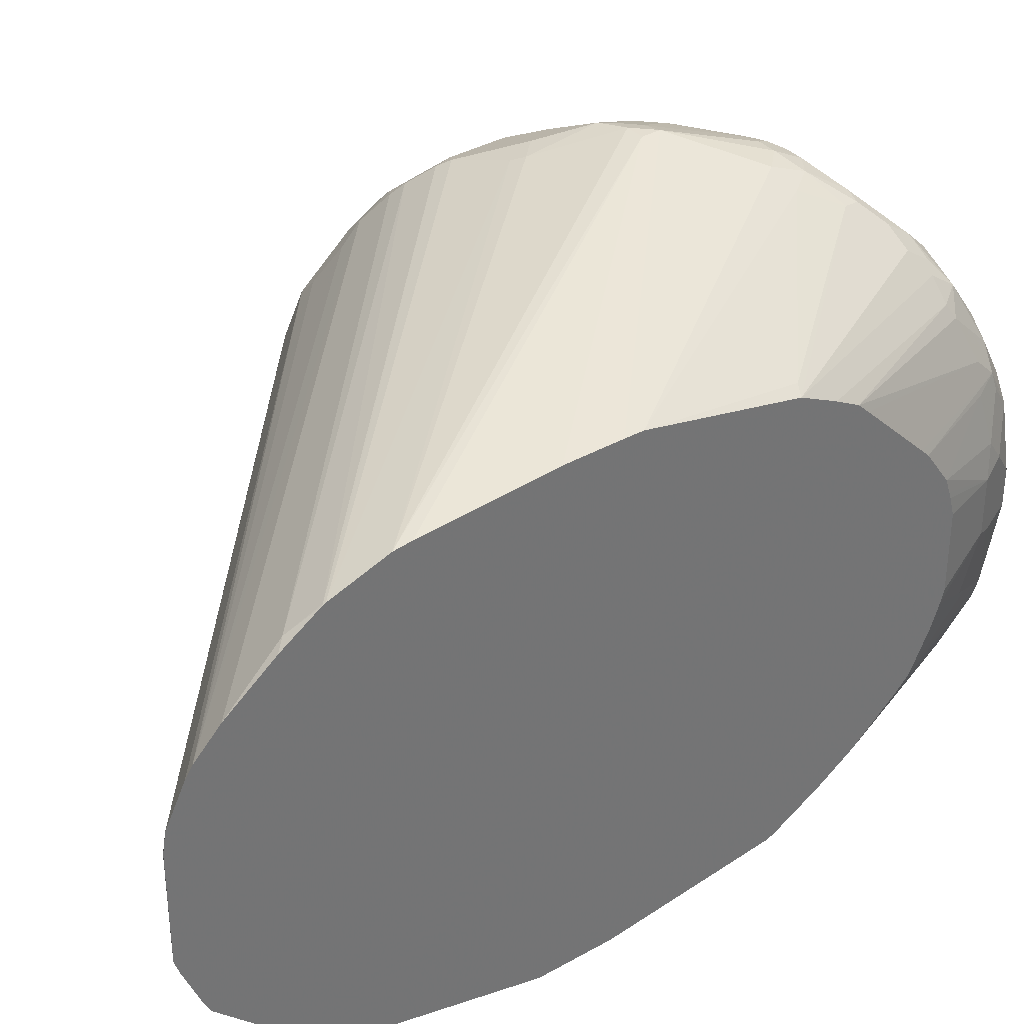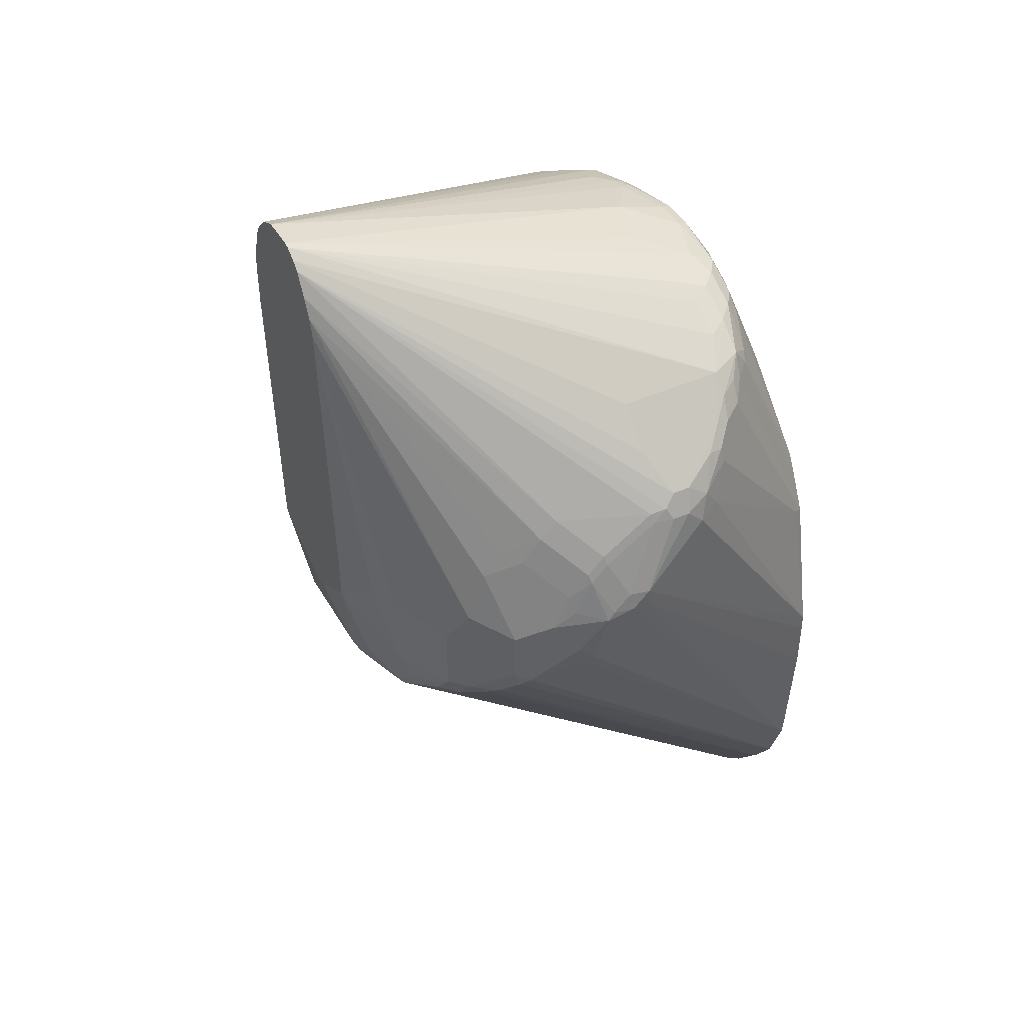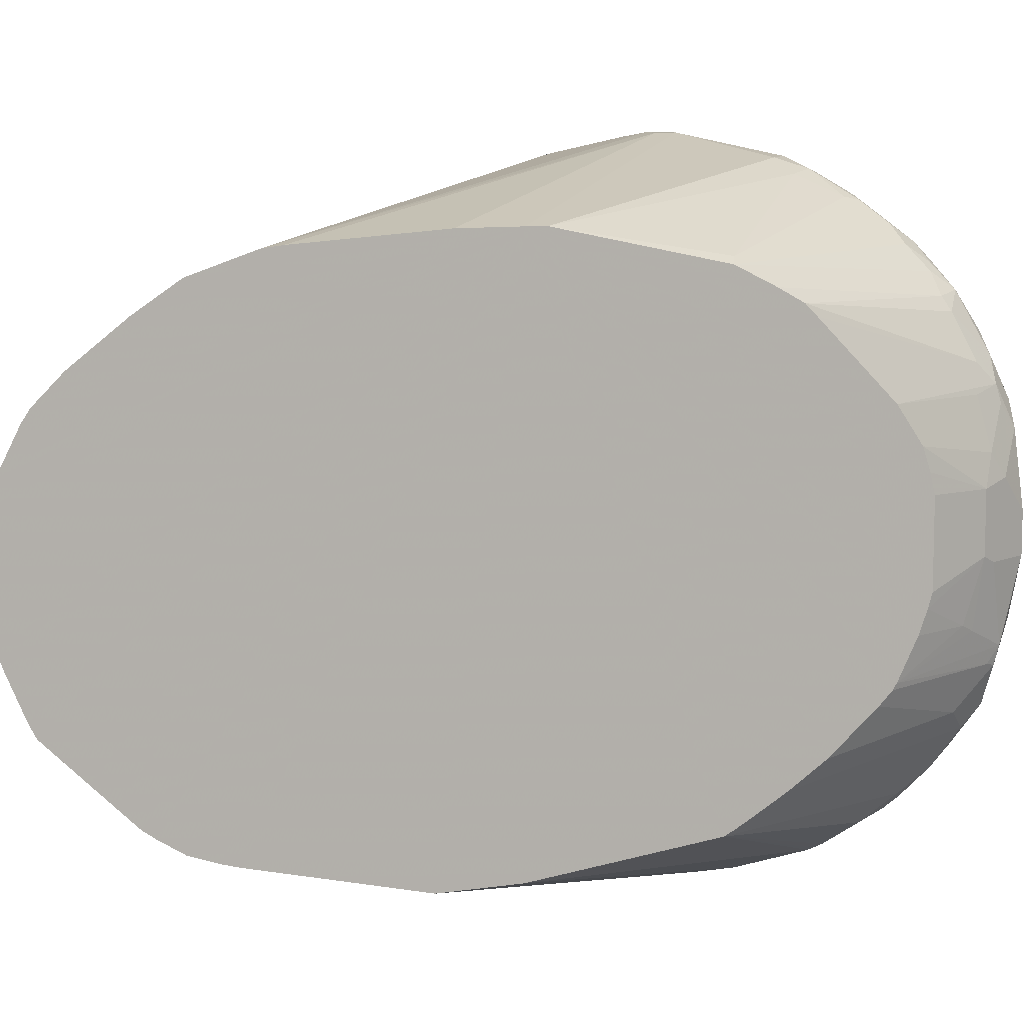
<metadata>
{"format":"obj","ext":"obj","renderer":"f3d","projection":"perspective","resolution":1024,"background":"white","views":[{"elev":36.4,"azim":53.5,"up":"+Z"},{"elev":43.6,"azim":-28.0,"up":"+Y"},{"elev":9.6,"azim":68.5,"up":"+Z"}]}
</metadata>
<code>
v 1.157e-05 0.007781 0.1094
v -0.008776 0.007781 0.1075
v -0.007812 -5.96e-06 0.1094
v 1.157e-05 -5.96e-06 0.1094
v 0.11 -0.09377 0.08597
v 0.11 -0.08607 0.08584
v 0.03126 0.03126 0.1016
v 0.02344 0.03905 0.1016
v 0.01561 0.03905 0.1016
v 0.006827 0.03905 0.09965
v -0.0166 -5.96e-06 0.1075
v -0.0166 0.02344 0.09965
v -0.01954 -0.00394 0.1075
v -0.02344 -0.03128 0.1016
v 0.11 -0.1791 0.08155
v 0.11 -0.1719 0.08238
v 0.11 -0.1172 0.08597
v 0.11 -0.02183 0.07197
v 0.1055 -0.01955 0.07424
v 0.04168 0.03386 0.0964
v 0.03516 0.04298 0.0977
v 0.02605 0.04947 0.0964
v 0.02084 0.04428 0.099
v 0.01302 0.04428 0.099
v 0.005841 0.04298 0.0977
v -0.02442 0.01561 0.09965
v -0.01758 0.02733 0.0977
v -0.03222 -5.96e-06 0.09965
v -0.04168 -0.007834 0.0964
v -0.03126 -0.007834 0.1016
v -0.03126 -0.02349 0.1016
v -0.02736 -0.03521 0.09965
v 0.11 -0.2026 0.07374
v 0.11 -0.006171 0.06417
v 0.07164 0.07162 0.06383
v 0.06513 0.06513 0.07294
v 0.05602 0.06383 0.07947
v 0.0495 0.04947 0.08857
v 0.04819 0.056 0.08727
v 0.04168 0.0573 0.08857
v 0.01823 0.04947 0.0964
v 0.0495 0.06513 0.08077
v -0.1089 0.1446 -0.01174
v -0.03321 0.04298 0.08207
v -0.02539 0.0195 0.0977
v -0.03385 0.007781 0.0964
v -0.04103 0.03516 0.08207
v -0.05732 -0.01566 0.08857
v -0.04688 -0.01566 0.0938
v -0.0495 0.02344 0.08077
v -0.05732 0.007781 0.08077
v -0.04688 -0.0391 0.0938
v -0.05081 -0.043 0.09182
v 0.1094 -0.2032 0.07327
v 0.11 -0.2038 0.07312
v -0.05471 -0.04693 0.08891
v 0.11 0.003888 0.0586
v 0.07946 0.07162 0.056
v 0.07295 0.08074 0.0573
v 0.06643 0.07425 0.06643
v 0.0573 0.07292 0.07294
v 0.01041 0.06513 0.08077
v 0.0573 0.08074 0.06513
v -0.1089 0.148 -0.01513
v -0.1089 0.1346 -0.006124
v -0.05666 0.02733 0.07424
v -0.1089 0.1256 -0.002222
v -0.06512 0.01561 0.07294
v -0.07295 -0.007834 0.07294
v -0.08077 -0.02349 0.06513
v -0.05732 -0.0391 0.08857
v 0.1055 -0.215 0.06448
v -0.06253 -0.05472 0.08108
v 0.11 -0.2195 0.06282
v -0.06512 -0.04693 0.08077
v 0.11 0.00843 0.0541
v 0.08857 0.08074 0.03386
v 0.08206 0.07425 0.0508
v 0.08206 0.08987 0.03516
v 0.07426 0.08987 0.04297
v 0.07164 0.08727 0.0482
v 0.01041 0.08074 0.06513
v 0.06513 0.08857 0.0495
v -0.1089 0.1515 -0.02043
v -0.1089 0.1172 -1.071e-05
v -0.08077 -0.05472 0.06513
v -0.09639 -0.01566 0.04167
v 0.11 -0.2396 0.04721
v -0.06643 -0.05861 0.07621
v -0.07425 -0.06644 0.06448
v -0.07295 -0.05472 0.07294
v 0.11 0.03516 0.02736
v 0.08857 0.08857 0.02603
v 0.08857 0.0964 0.01042
v 0.08206 0.0977 0.01953
v 0.07426 0.0977 0.02736
v 0.06513 0.0964 0.03386
v 0.06253 0.1016 0.02343
v -0.1089 0.1522 -0.02293
v -0.1089 -0.01461 0.00886
v -0.1016 -0.01566 0.03126
v -0.09965 -0.01173 0.03516
v -0.09119 -0.05472 0.04429
v -0.08403 -0.0625 0.05569
v -0.08206 -0.06644 0.05665
v -0.09901 -0.01566 0.03646
v 0.11 -0.2474 0.03938
v -0.08988 -0.08205 0.03321
v -0.08206 -0.08205 0.04102
v -0.07425 -0.07423 0.05665
v 0.11 -0.2501 0.0367
v 0.11 0.03844 0.02405
v 0.08988 0.08987 0.01953
v 0.09378 0.07815 0.02343
v 0.0964 0.08857 -0.005214
v 0.09119 0.09899 -0.01825
v 0.08598 0.1016 -0.01565
v 0.07816 0.1016 0.007794
v 0.07685 0.1003 0.01432
v 0.07033 0.1016 0.01562
v 0.05471 0.1094 -0.007841
v 0.06253 0.1094 -0.03125
v -0.1089 0.1522 -0.03854
v -0.1089 -0.03128 0.00886
v -0.09378 -0.05472 0.03906
v -0.09183 -0.0625 0.04005
v -0.09183 -0.07816 0.03222
v -0.09965 -0.07816 0.008782
v -0.0977 -0.08205 0.009745
v -0.08988 -0.08988 0.01758
v 0.11 -0.253 0.0323
v 0.11 0.04854 0.009459
v 0.0977 0.08204 0.003892
v 0.1016 0.07815 -0.007841
v 0.09901 0.08334 -0.01044
v 0.09119 0.09899 -0.03386
v 0.08598 0.1016 -0.03125
v 0.07816 0.1016 -0.05469
v -0.1089 0.148 -0.04715
v 0.07816 0.09964 -0.06349
v 0.07033 0.09964 -0.07132
v 0.07816 0.09182 -0.08695
v -0.1089 -0.03233 0.008314
v -0.1016 -0.0625 0.01562
v -0.09965 -0.07033 0.01659
v -0.1016 -0.07816 -1.071e-05
v -0.09901 -0.08335 0.002591
v -0.09119 -0.09118 0.01042
v 0.11 -0.2609 0.01666
v 0.11 0.05049 0.003579
v 0.1016 0.07815 -0.03125
v 0.11 0.05146 0.0006136
v 0.11 0.05345 -0.007217
v 0.09901 0.08334 -0.03386
v 0.09119 0.09117 -0.06513
v 0.08857 0.0964 -0.05209
v 0.08336 0.09899 -0.05732
v -0.1089 0.1412 -0.05391
v 0.07033 0.08857 -0.0964
v 0.06253 0.08074 -0.112
v 0.04689 0.06772 -0.1303
v 0.08206 0.0977 -0.06448
v 0.08206 0.08987 -0.08792
v -0.1089 -0.04693 -0.0133
v -0.1016 -0.07816 -0.04689
v -0.1089 -0.04799 -0.01513
v -0.09901 -0.08335 -0.04429
v -0.09639 -0.08858 -0.002612
v 0.1068 -0.2605 0.005192
v 0.11 -0.2622 0.008418
v 0.1016 0.07032 -0.05469
v 0.09901 0.07555 -0.05732
v 0.11 0.05345 -0.04031
v 0.11 0.05175 -0.04585
v 0.08988 0.08987 -0.07228
v 0.11 0.04059 -0.07041
v 0.09183 0.08598 -0.07132
v -0.1089 0.1391 -0.05521
v 0.02344 0.04947 -0.1433
v 0.01561 0.03386 -0.1511
v 0.07426 0.08204 -0.1036
v 0.07426 0.07425 -0.1114
v 0.06253 0.07292 -0.1198
v 0.05081 0.06643 -0.1309
v 0.03906 0.04947 -0.1433
v 0.08988 0.07425 -0.08792
v 0.08206 0.08204 -0.09575
v -0.0977 -0.08205 -0.05862
v -0.09639 -0.08858 -0.04949
v -0.1089 -0.04799 -0.02293
v -0.1089 -0.03963 -0.03961
v -0.1089 -0.03233 -0.05417
v -0.1089 -0.0318 -0.05521
v -0.1016 -0.07033 -0.05469
v -0.08857 -0.09637 -0.04169
v 0.1068 -0.2605 -0.03386
v 0.11 -0.2622 -0.03547
v 0.11 0.04956 -0.05173
v 0.11 0.04842 -0.05477
v 0.11 0.03905 -0.07272
v 0.11 0.03394 -0.07785
v -0.1089 0.1329 -0.05836
v 0.007813 0.02441 -0.1544
v -0.01561 0.02441 -0.1466
v 0.02344 0.04428 -0.1459
v 0.01561 0.02344 -0.1563
v 0.07295 0.06253 -0.1198
v 0.06643 0.06643 -0.1231
v 0.11 0.0006024 -0.1038
v 0.11 -0.01327 -0.1118
v 0.06253 0.06253 -0.128
v 0.05471 0.05471 -0.1358
v 0.04689 0.04688 -0.1436
v 0.04299 0.04298 -0.1466
v 0.11 0.015 -0.09411
v -0.09378 -0.07033 -0.07816
v -0.08988 -0.08205 -0.08206
v -0.08988 -0.08988 -0.06643
v -0.1089 -0.03075 -0.05576
v 0.1068 -0.2527 -0.05732
v 0.1081 -0.2592 -0.04039
v 0.11 -0.2612 -0.03846
v -0.1089 0.1178 -0.06226
v -0.01954 0.02538 -0.1446
v -0.02736 0.01756 -0.1446
v -0.02736 -0.005887 -0.1524
v -0.04429 -0.02085 -0.1459
v -0.007812 0.007781 -0.1563
v -0.01302 0.01042 -0.1537
v 0.02344 0.02344 -0.1563
v 0.11 -0.01846 -0.1147
v 0.11 -0.02284 -0.1169
v 0.06643 0.05077 -0.1309
v 0.0495 0.03905 -0.1433
v 0.11 -0.02349 -0.117
v 0.11 -0.09377 -0.1251
v -0.08857 -0.07293 -0.08857
v -0.1016 -0.0391 -0.07033
v -0.09378 -0.04693 -0.08596
v -0.08857 -0.04953 -0.0964
v -0.08077 -0.07293 -0.1042
v -0.08206 -0.08205 -0.0977
v -0.08857 -0.08858 -0.07293
v -0.1003 -0.02215 -0.07686
v -0.0977 -0.02738 -0.08206
v -0.1089 0.09376 -0.06252
v 0.1055 -0.2462 -0.06643
v 0.11 -0.2507 -0.06312
v 0.11 -0.2534 -0.05795
v 0.11 -0.2602 -0.04132
v -0.08206 -0.08988 -0.08206
v -0.07295 -0.01043 -0.1198
v -0.08077 -0.01043 -0.112
v -0.1089 0.1172 -0.06232
v -0.0495 -0.02608 -0.1433
v -0.02344 -0.00686 -0.1544
v -0.02864 -0.01307 -0.1537
v -0.02344 -0.01566 -0.1563
v 0.02344 0.007781 -0.1563
v 0.11 -0.1244 -0.1251
v -0.09509 -0.02479 -0.08727
v -0.08077 -0.02608 -0.112
v -0.07295 -0.0651 -0.1198
v -0.07425 -0.07423 -0.1133
v -0.07425 -0.08205 -0.1055
v -0.1089 0.1094 -0.06252
v 0.1055 -0.2384 -0.07426
v 0.11 -0.2351 -0.07876
v -0.0495 -0.0417 -0.1433
v -0.02344 -0.02349 -0.1563
v 0.01561 -0.007834 -0.1563
v 0.11 -0.1879 -0.1097
v 0.1094 -0.125 -0.1251
v -0.06512 -0.05731 -0.1277
v -0.06382 -0.0638 -0.1264
v -0.06512 -0.07293 -0.1198
v 0.1055 -0.215 -0.0977
v 0.11 -0.2273 -0.08659
v -0.03908 -0.0391 -0.1485
v -0.04819 -0.04823 -0.142
v -0.05732 -0.04953 -0.1355
v -0.007812 -0.02349 -0.1563
v 0.11 -0.1948 -0.1078
v 0.11 -0.2055 -0.1039
v 0.11 -0.215 -0.0977
v 0.11 -0.2195 -0.09439
v -0.04168 -0.04953 -0.1433
f 165 188 189
f 159 181 160
f 160 181 182
f 160 182 183
f 160 183 184
f 160 184 161
f 163 175 186
f 161 185 179
f 162 175 163
f 163 186 187
f 163 187 182
f 165 189 167
f 163 182 181
f 161 184 185
f 159 163 181
f 155 157 156
f 158 179 180
f 149 169 170
f 151 171 172
f 148 169 149
f 165 190 191
f 151 172 154
f 151 173 174
f 158 180 178
f 151 174 171
f 155 175 162
f 155 162 157
f 155 172 176
f 155 176 177
f 155 177 175
f 158 161 179
f 154 172 155
f 165 191 192
f 178 204 202
f 165 193 194
f 179 205 206
f 179 206 180
f 180 206 203
f 182 207 208
f 182 208 183
f 182 187 209
f 179 214 205
f 182 209 210
f 183 208 184
f 184 208 211
f 184 211 212
f 148 168 169
f 184 212 213
f 184 213 185
f 182 210 207
f 165 192 193
f 179 185 214
f 178 180 203
f 165 194 188
f 168 189 195
f 168 195 169
f 169 196 197
f 169 197 170
f 169 195 196
f 178 203 204
f 171 174 198
f 171 199 176
f 171 176 172
f 175 177 186
f 176 200 177
f 177 200 201
f 177 201 186
f 171 198 199
f 147 168 148
f 126 144 145
f 147 167 189
f 118 120 119
f 118 122 121
f 122 137 138
f 122 138 123
f 123 138 140
f 123 140 141
f 117 122 118
f 123 141 142
f 124 143 144
f 124 144 125
f 125 144 126
f 126 145 127
f 127 145 128
f 128 146 147
f 123 142 139
f 128 147 129
f 117 137 122
f 116 136 137
f 108 130 149
f 185 213 214
f 108 149 131
f 108 131 111
f 108 111 109
f 109 111 110
f 116 137 117
f 112 132 114
f 114 132 133
f 115 133 134
f 115 134 135
f 115 135 116
f 116 135 154
f 116 154 136
f 113 114 133
f 147 189 168
f 128 145 144
f 129 147 148
f 139 160 161
f 139 161 158
f 140 157 162
f 140 162 142
f 140 142 141
f 142 162 163
f 139 159 160
f 142 163 159
f 143 146 144
f 146 165 167
f 146 167 147
f 146 164 166
f 146 166 190
f 146 190 165
f 143 164 146
f 128 144 146
f 139 142 159
f 137 157 138
f 129 148 130
f 130 148 149
f 132 150 134
f 132 134 133
f 134 151 154
f 134 154 135
f 138 157 140
f 134 150 152
f 134 153 173
f 134 173 151
f 136 155 156
f 136 156 157
f 136 157 137
f 136 154 155
f 134 152 153
f 186 201 215
f 240 262 263
f 187 215 209
f 255 270 269
f 255 258 270
f 253 261 266
f 253 262 261
f 253 269 262
f 253 255 269
f 253 266 254
f 252 255 253
f 248 267 268
f 247 265 267
f 247 267 248
f 246 266 261
f 245 246 261
f 244 246 245
f 242 251 243
f 242 265 247
f 242 264 265
f 227 257 258
f 227 258 255
f 228 258 256
f 228 256 229
f 230 236 260
f 230 260 259
f 256 258 257
f 237 240 241
f 239 245 240
f 240 245 261
f 240 261 262
f 240 263 241
f 241 263 264
f 241 264 242
f 238 245 239
f 259 260 271
f 260 272 273
f 260 273 271
f 272 283 282
f 272 282 273
f 274 281 280
f 274 280 275
f 275 280 277
f 275 277 276
f 271 273 282
f 277 284 285
f 277 286 278
f 277 280 287
f 277 287 284
f 279 287 280
f 279 284 287
f 108 129 130
f 277 285 286
f 226 257 227
f 270 284 279
f 270 282 283
f 262 269 274
f 262 274 263
f 263 274 275
f 263 275 264
f 264 275 276
f 264 276 277
f 270 283 284
f 264 277 267
f 267 277 278
f 267 278 268
f 269 270 279
f 269 279 280
f 269 280 281
f 269 281 274
f 264 267 265
f 226 256 257
f 226 229 256
f 225 229 226
f 203 228 229
f 203 229 204
f 204 229 224
f 205 214 206
f 206 214 230
f 206 230 259
f 203 206 228
f 206 259 271
f 206 282 270
f 206 270 258
f 206 258 228
f 207 210 231
f 207 231 232
f 207 232 233
f 206 271 282
f 207 233 208
f 202 227 223
f 202 225 226
f 188 194 216
f 188 216 217
f 188 217 218
f 188 218 189
f 189 218 196
f 193 219 216
f 202 226 227
f 193 216 194
f 196 221 197
f 196 218 220
f 197 221 220
f 197 220 222
f 202 204 224
f 202 224 225
f 196 220 221
f 186 215 187
f 208 233 211
f 212 233 213
f 219 245 238
f 219 246 244
f 220 247 248
f 220 248 249
f 220 249 250
f 220 250 222
f 219 244 245
f 220 243 251
f 220 242 247
f 223 252 253
f 223 253 254
f 223 227 255
f 223 255 252
f 224 229 225
f 220 251 242
f 211 233 212
f 218 243 220
f 217 242 243
f 213 233 232
f 213 232 234
f 213 234 214
f 214 234 232
f 214 232 235
f 214 235 236
f 217 243 218
f 214 236 230
f 216 219 238
f 216 238 239
f 216 239 240
f 216 240 237
f 217 237 241
f 217 241 242
f 216 237 217
f 108 128 129
f 189 196 195
f 104 108 105
f 22 41 24
f 21 40 22
f 21 39 40
f 21 38 39
f 20 38 21
f 19 38 20
f 18 38 19
f 18 37 38
f 18 36 37
f 18 35 36
f 18 34 35
f 15 32 33
f 14 32 15
f 14 31 32
f 13 31 14
f 13 30 31
f 13 29 30
f 7 21 8
f 8 21 22
f 8 22 23
f 8 23 24
f 8 24 9
f 9 24 10
f 22 24 23
f 10 24 25
f 11 12 26
f 11 26 13
f 12 25 27
f 12 27 26
f 13 26 28
f 13 28 29
f 10 25 12
f 22 40 42
f 22 42 62
f 22 62 41
f 32 52 53
f 32 53 33
f 33 54 55
f 33 53 56
f 33 56 54
f 34 57 58
f 31 52 32
f 34 58 35
f 35 59 60
f 35 60 36
f 36 60 37
f 37 60 61
f 37 61 42
f 37 42 40
f 35 58 59
f 7 20 21
f 29 51 48
f 29 46 50
f 24 41 43
f 24 43 25
f 25 44 27
f 25 43 44
f 26 45 46
f 26 46 29
f 29 50 51
f 26 29 28
f 27 44 47
f 27 47 45
f 29 48 49
f 29 49 52
f 29 52 31
f 29 31 30
f 26 27 45
f 6 20 7
f 6 19 20
f 6 18 19
f 4 15 16
f 4 16 17
f 5 17 16
f 5 16 15
f 5 15 33
f 5 33 55
f 3 15 4
f 5 55 74
f 5 88 107
f 5 107 111
f 5 111 131
f 5 131 149
f 5 149 170
f 5 170 197
f 5 74 88
f 5 197 222
f 3 14 15
f 3 11 13
f 108 127 128
f 1 2 11
f 1 11 3
f 1 3 4
f 1 4 17
f 1 17 5
f 3 13 14
f 1 5 6
f 1 7 8
f 1 8 9
f 1 9 10
f 1 10 2
f 2 10 12
f 2 12 11
f 1 6 7
f 37 40 39
f 5 222 250
f 5 249 248
f 5 176 199
f 5 199 198
f 5 198 174
f 5 174 173
f 5 173 153
f 5 153 152
f 5 200 176
f 5 152 150
f 5 132 112
f 5 92 76
f 5 76 57
f 5 57 34
f 5 34 18
f 5 18 6
f 5 150 132
f 5 250 249
f 5 201 200
f 5 209 215
f 5 248 268
f 5 268 278
f 5 278 286
f 5 286 285
f 5 285 284
f 5 284 283
f 5 215 201
f 5 283 272
f 5 260 236
f 5 236 235
f 5 235 232
f 5 232 231
f 5 231 210
f 5 210 209
f 5 272 260
f 37 39 38
f 5 112 92
f 42 61 63
f 83 96 97
f 83 97 84
f 84 98 99
f 84 97 98
f 85 100 101
f 85 101 102
f 80 96 83
f 85 102 87
f 86 104 105
f 86 105 90
f 86 90 91
f 86 87 106
f 86 106 103
f 87 102 106
f 86 103 104
f 88 90 107
f 80 83 81
f 79 95 96
f 70 87 86
f 71 86 75
f 72 88 74
f 72 73 89
f 72 89 90
f 72 90 88
f 79 96 80
f 73 91 89
f 76 92 93
f 76 93 77
f 77 93 78
f 78 93 79
f 79 93 94
f 79 94 95
f 75 86 91
f 70 85 87
f 89 91 90
f 90 109 110
f 99 121 122
f 99 122 123
f 99 120 118
f 99 118 121
f 100 124 101
f 101 106 102
f 98 120 99
f 101 124 125
f 101 103 106
f 103 125 126
f 103 126 104
f 104 126 127
f 41 62 43
f 104 127 108
f 101 125 103
f 90 108 109
f 96 98 97
f 96 119 120
f 90 110 111
f 90 111 107
f 92 112 93
f 93 113 94
f 93 112 114
f 93 114 113
f 96 120 98
f 94 113 133
f 94 115 116
f 94 116 117
f 94 117 118
f 94 118 95
f 95 118 119
f 95 119 96
f 94 133 115
f 69 85 70
f 90 105 108
f 67 85 69
f 43 191 190
f 43 190 166
f 43 166 164
f 43 164 143
f 43 143 124
f 43 124 100
f 43 193 192
f 43 100 85
f 43 67 65
f 43 65 44
f 44 65 47
f 45 47 50
f 45 50 46
f 47 66 68
f 43 85 67
f 47 68 50
f 43 219 193
f 43 266 246
f 42 63 82
f 42 82 62
f 67 69 68
f 43 62 64
f 43 64 84
f 43 84 99
f 43 246 219
f 43 99 123
f 43 139 158
f 43 158 178
f 43 178 202
f 43 202 223
f 43 223 254
f 43 254 266
f 43 123 139
f 47 65 67
f 43 192 191
f 48 51 68
f 57 77 78
f 57 78 58
f 58 78 59
f 59 63 61
f 59 61 60
f 59 79 80
f 57 76 77
f 59 80 81
f 62 82 64
f 63 81 83
f 63 83 84
f 47 67 66
f 63 84 64
f 63 64 82
f 59 81 63
f 56 91 73
f 59 78 79
f 56 75 91
f 48 68 69
f 48 69 70
f 48 70 86
f 48 86 71
f 48 71 52
f 48 52 49
f 50 68 51
f 66 67 68
f 53 71 56
f 54 72 55
f 54 56 73
f 54 73 72
f 55 72 74
f 56 71 75
f 52 71 53

</code>
